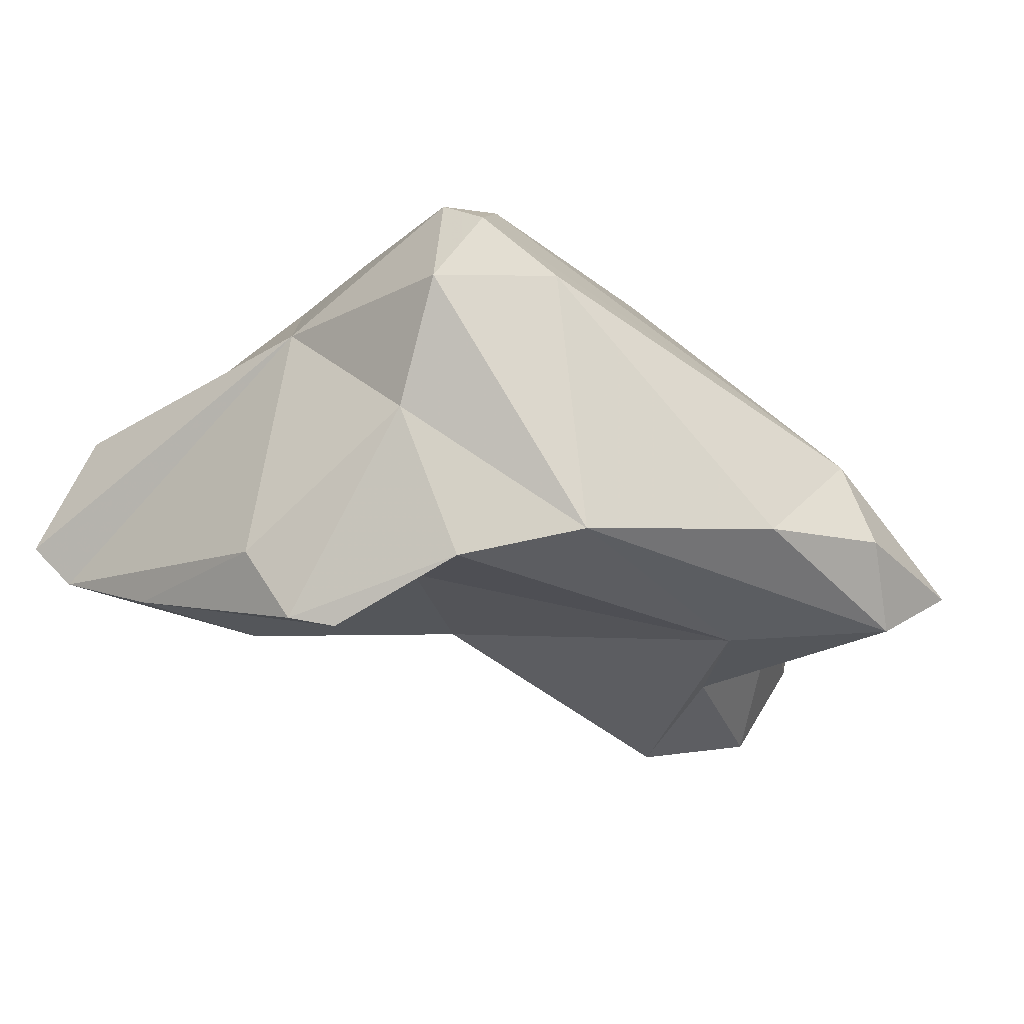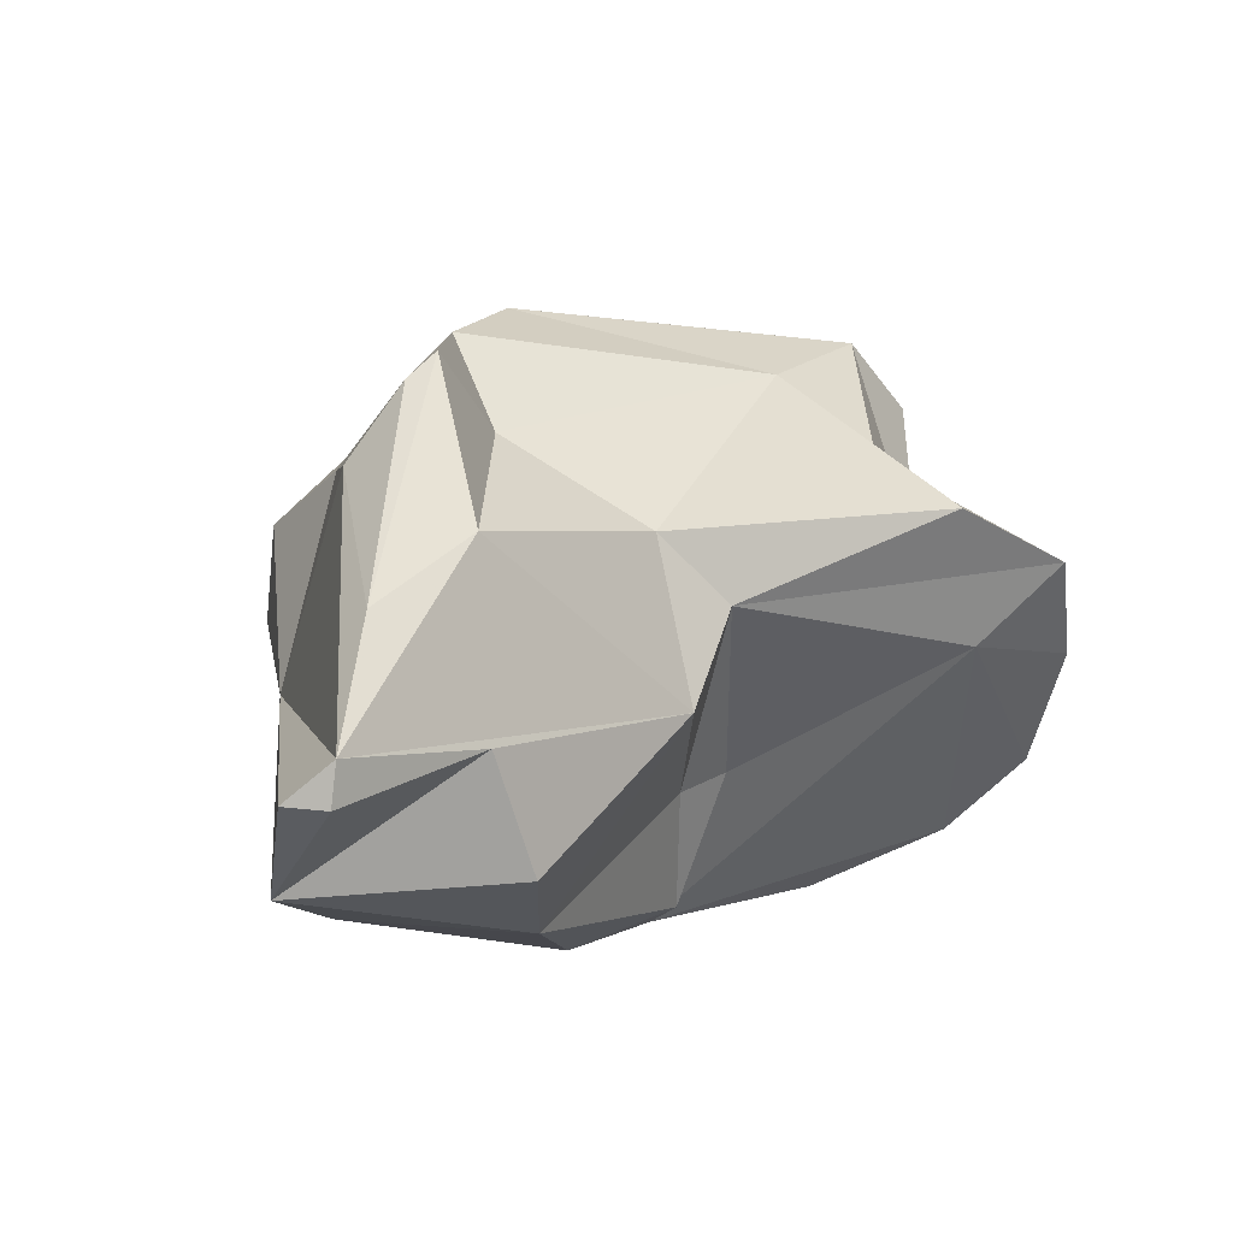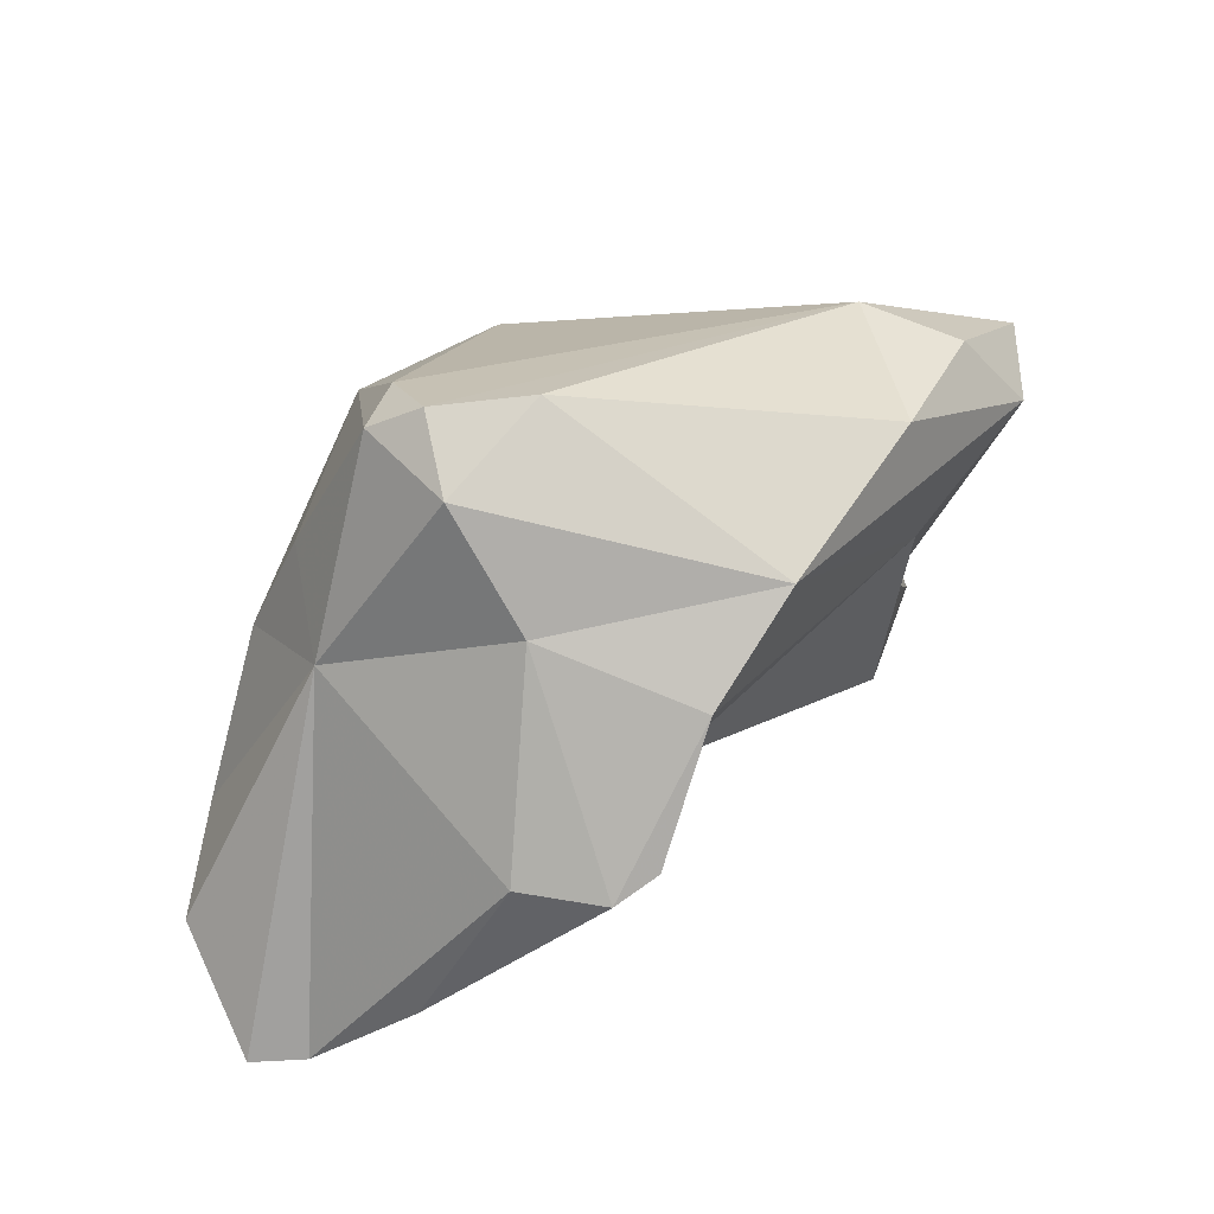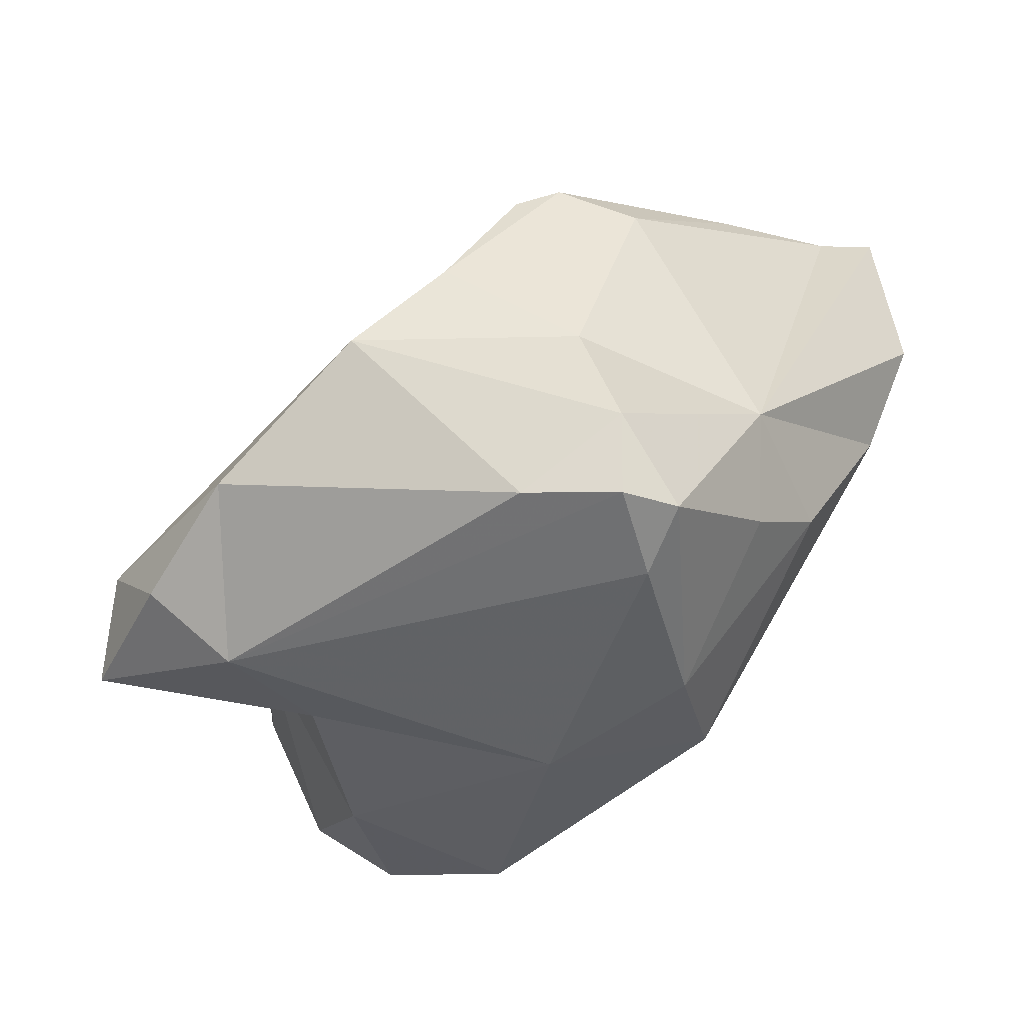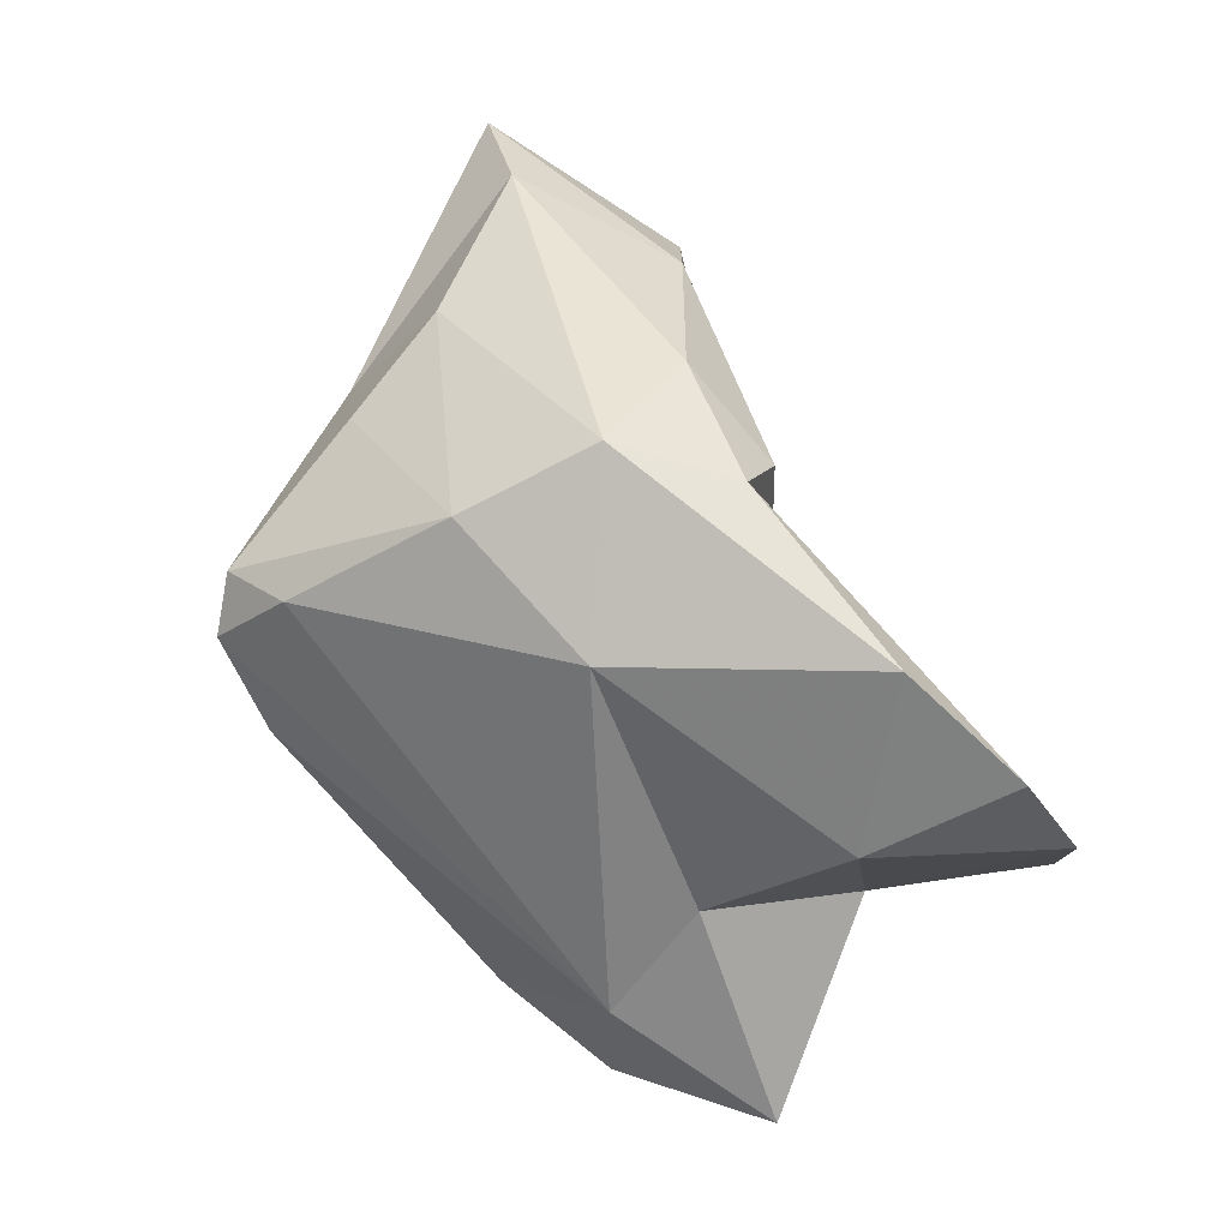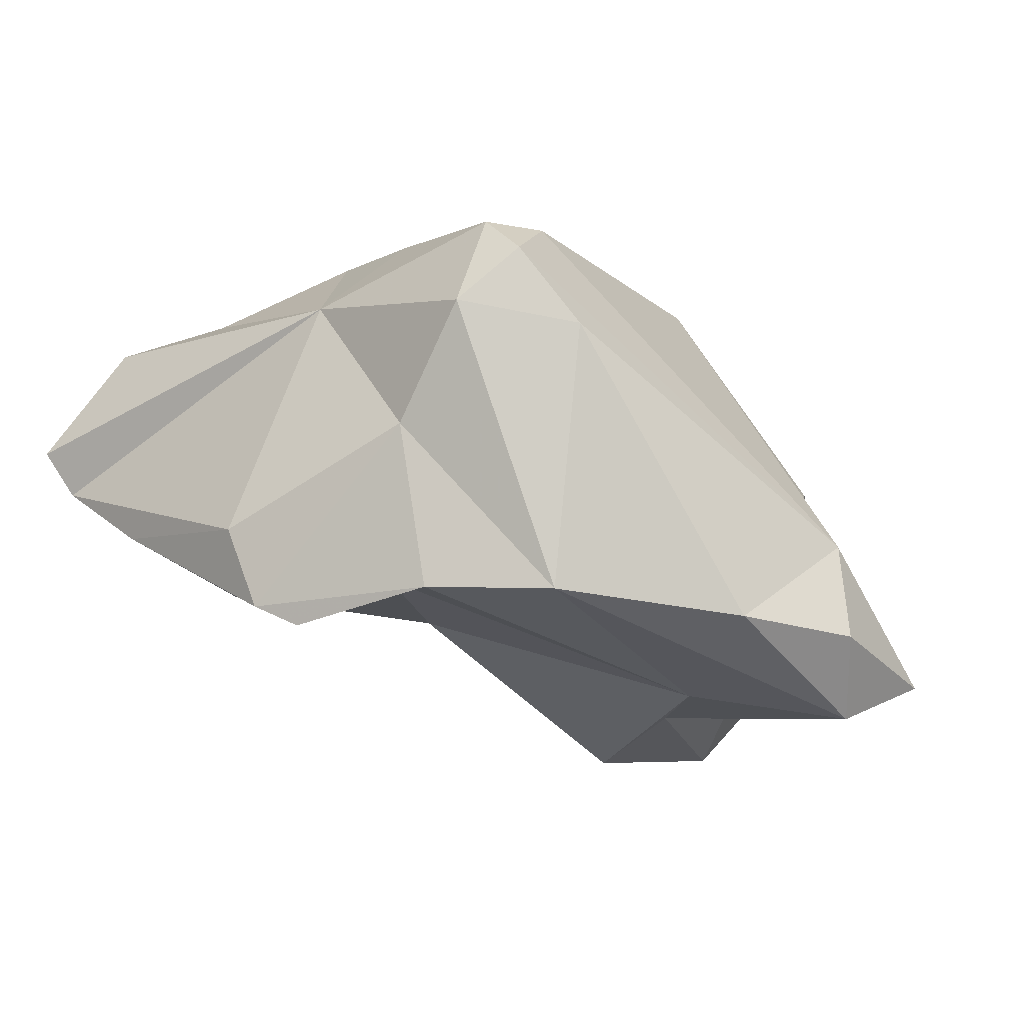
<metadata>
{"format":"obj","ext":"obj","renderer":"f3d","projection":"perspective","resolution":1024,"background":"white","views":[{"elev":64.0,"azim":35.6,"up":"+Y"},{"elev":63.4,"azim":-48.3,"up":"+Z"},{"elev":76.8,"azim":-12.9,"up":"+Y"},{"elev":-24.0,"azim":-176.1,"up":"+Z"},{"elev":-74.9,"azim":-70.8,"up":"+Z"},{"elev":73.1,"azim":47.4,"up":"+Y"}]}
</metadata>
<code>
v 187.9 262.3 86.14
v 187.1 263 86.47
v 186.3 263 82.6
v 191.1 268.3 78.05
v 189.7 265.3 75.97
v 187.5 262.7 79.63
v 188.6 262.8 86.72
v 190.8 259.3 81.34
v 191.8 261.5 83.81
v 192.3 259.9 72.83
v 191.7 264.9 86.41
v 191.3 268 74.84
v 190.8 259.3 78.04
v 193.6 271.9 73.64
v 194.9 259.4 70.48
v 195.1 264.8 85.3
v 196.8 268.7 85.39
v 192.9 262.1 70.41
v 197 259.9 79.55
v 196.6 259.9 75.32
v 195.1 258.7 72.28
v 196.2 271.1 79.24
v 194.5 268.6 84.47
v 195 272.7 73.72
v 195 272.7 76.03
v 193.5 266 70.73
v 199.4 257.4 67.68
v 199.5 261 80.05
v 198.1 259.6 74.53
v 197.4 264 69.13
v 198.1 268.9 84.9
v 194.4 270.6 72.28
v 203.7 259.7 68.97
v 198.5 267.7 81.96
v 199.3 263.2 81.35
v 200 270.5 81.78
v 204.4 256.8 76.03
v 197.7 272.4 73.93
v 203 255.6 68.22
v 204.4 263.7 70.86
v 205.5 254.9 69.93
v 206.4 266.7 71.51
v 202.5 271.1 79.32
v 206.5 265.3 77.5
v 205.5 258.6 79.66
v 206.4 269.6 75.71
v 207.1 255.4 73.45
v 206.4 260 73.93
v 206.1 261.6 77.78
v 207.5 256.4 76.85
v 210.8 263.8 72.08
v 208.6 267.4 73.35
v 210.1 265.4 74.65
g foo
f 7 2 1
f 9 7 1
f 19 9 8
f 2 3 1
f 9 1 3
f 8 9 3
f 19 8 13
f 8 3 13
f 20 19 13
f 3 6 13
f 21 20 13
f 10 13 6
f 21 13 10
f 15 21 10
f 7 16 11
f 35 28 45
f 50 45 28
f 16 7 19
f 35 16 19
f 28 35 19
f 37 50 28
f 19 7 9
f 37 28 29
f 7 4 2
f 20 28 19
f 29 28 20
f 50 37 47
f 4 3 2
f 41 47 37
f 6 3 4
f 5 6 4
f 15 37 29
f 39 37 15
f 41 37 39
f 29 20 21
f 15 29 21
f 5 18 6
f 6 18 10
f 27 39 15
f 15 10 18
f 27 15 18
f 31 11 16
f 31 17 11
f 34 31 16
f 35 34 16
f 44 34 35
f 45 44 35
f 45 49 44
f 45 50 49
f 11 23 7
f 48 49 50
f 4 7 23
f 48 50 47
f 41 48 47
f 5 4 12
f 33 48 41
f 5 26 18
f 5 12 26
f 41 39 33
f 26 30 18
f 30 33 27
f 39 27 33
f 27 18 30
f 17 23 11
f 34 36 31
f 44 36 34
f 4 23 22
f 25 4 22
f 14 4 25
f 24 14 25
f 12 4 14
f 24 32 14
f 40 48 33
f 26 12 14
f 30 32 42
f 30 42 40
f 30 40 33
f 32 26 14
f 26 32 30
f 31 36 17
f 43 36 44
f 22 23 17
f 53 43 44
f 44 49 53
f 22 17 36
f 53 49 48
f 22 36 43
f 51 53 48
f 25 22 43
f 25 43 38
f 24 25 38
f 40 51 48
f 24 38 42
f 32 24 42
f 51 40 42
f 46 43 53
f 38 43 46
f 52 46 53
f 51 52 53
f 42 38 46
f 42 46 52
f 51 42 52
g

</code>
